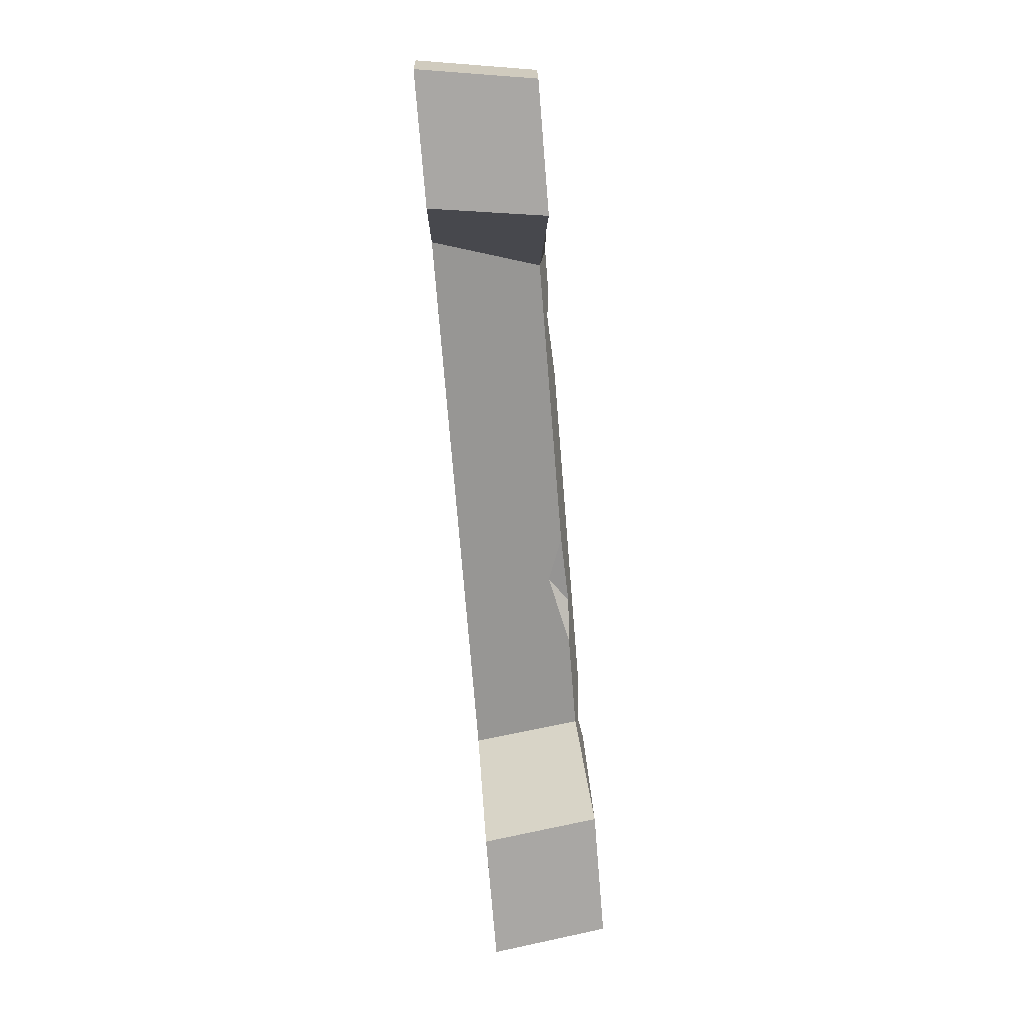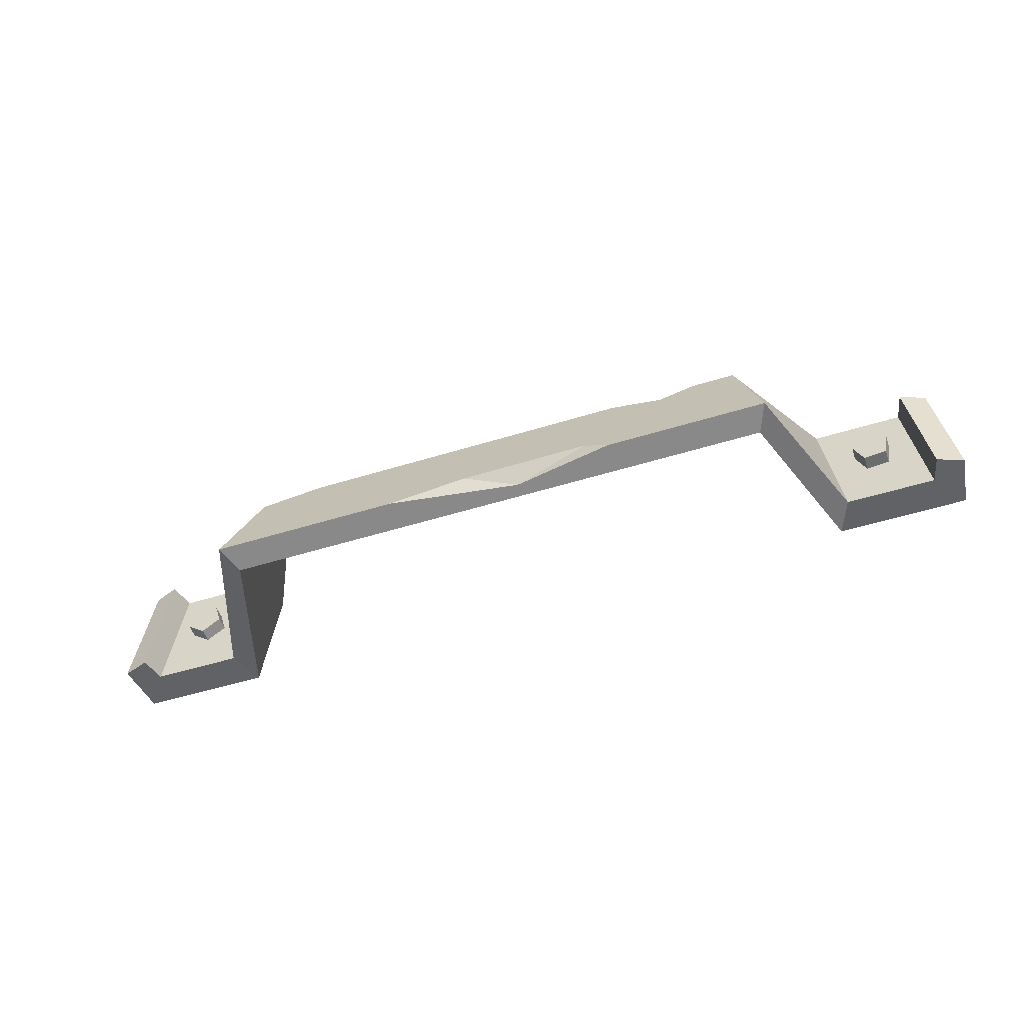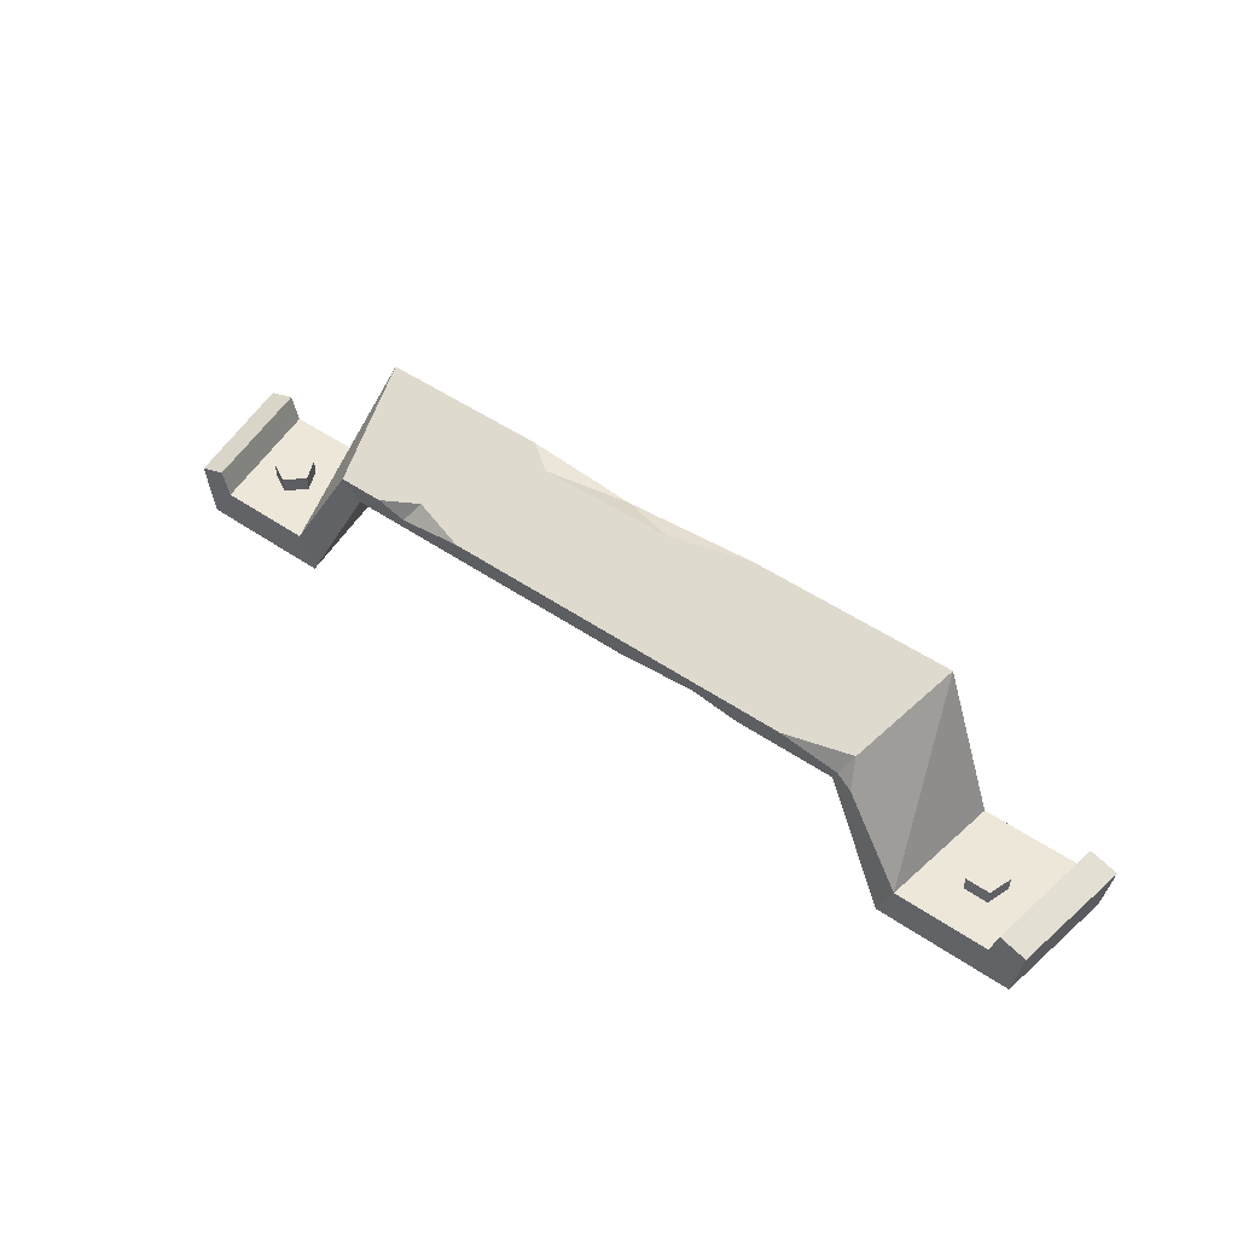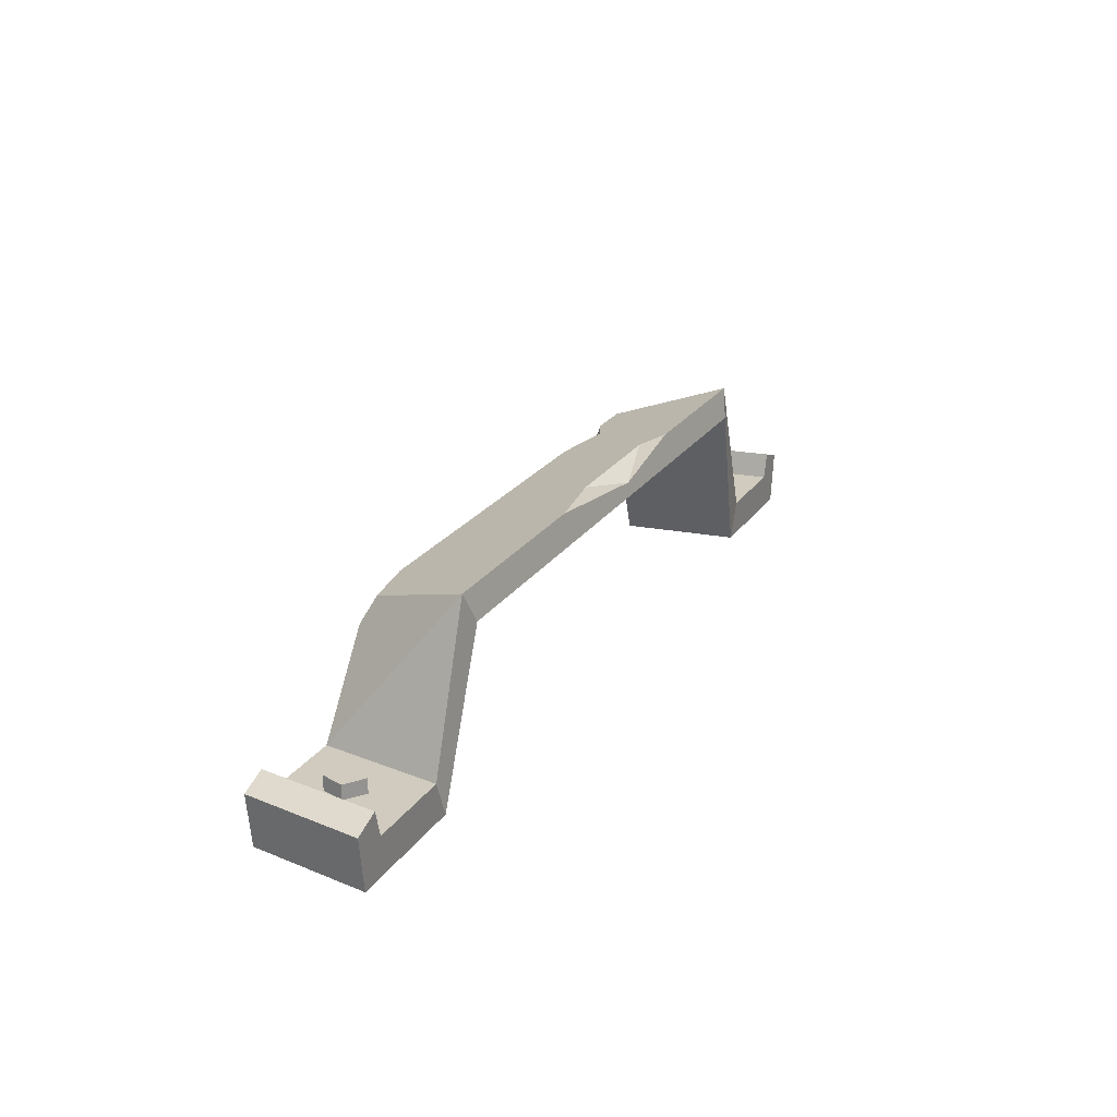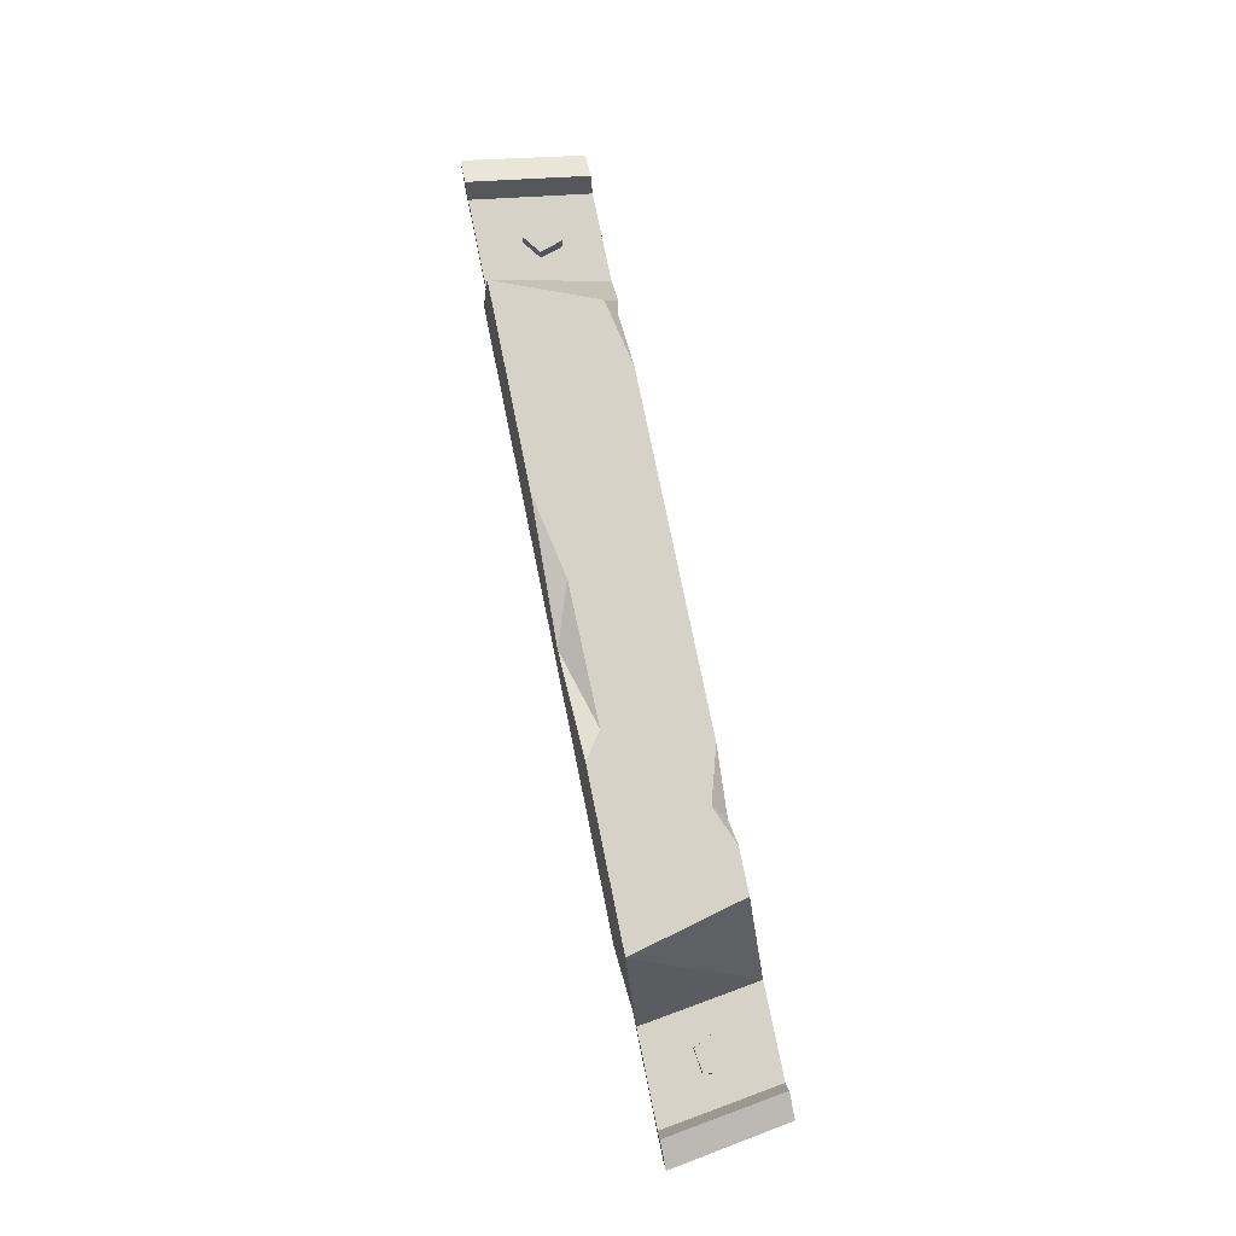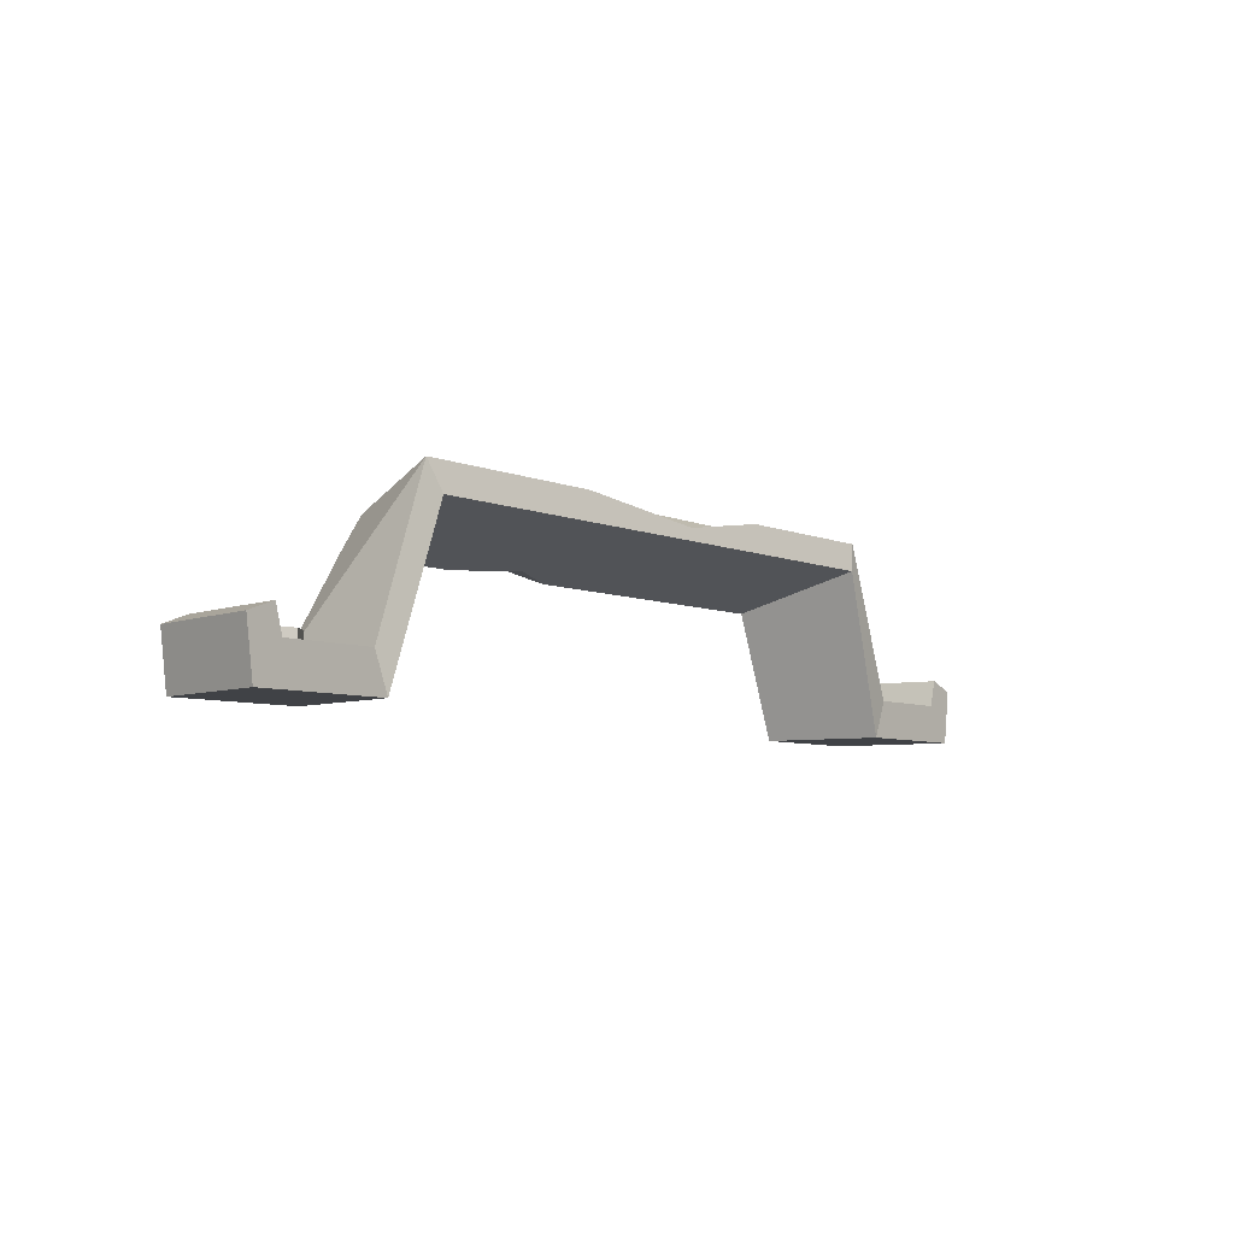
<metadata>
{"format":"obj","ext":"obj","renderer":"f3d","projection":"perspective","resolution":1024,"background":"white","views":[{"elev":-74.8,"azim":94.7,"up":"+Z"},{"elev":-50.7,"azim":18.8,"up":"+Y"},{"elev":49.8,"azim":-143.0,"up":"+Z"},{"elev":23.3,"azim":-64.4,"up":"+Z"},{"elev":77.7,"azim":78.4,"up":"+Z"},{"elev":-6.5,"azim":-50.6,"up":"+Z"}]}
</metadata>
<code>
v 60.31 -1.113 -8.938
v 60.96 2.325 -8.938
v 57.89 4.004 -8.938
v 55.35 1.603 -8.938
v 56.84 -1.559 -8.938
v 60.31 -1.113 -6.35
v 60.96 2.325 -6.35
v 57.89 4.004 -6.35
v 55.35 1.603 -6.35
v 56.84 -1.559 -6.35
v 58.27 1.052 -6.35
v -42.92 -9.329 9.846
v -44.78 -8.27 14.17
v -38.52 7.55 4.382
v -40.77 6.477 9.398
v 38.52 7.55 4.382
v 40.19 8.61 8.708
v 42.92 -9.329 9.846
v 44.78 -8.27 14.17
v -50.47 -8.325 -14.17
v -52.65 -8.325 -8.614
v -50.04 9.329 -8.614
v -47.96 9.329 -14.17
v 47.96 9.329 -14.17
v 50.04 9.329 -8.614
v 52.65 -8.325 -8.614
v 50.47 -8.325 -14.17
v -70.23 -8.325 -14.17
v -66.26 -8.325 -8.614
v -63.64 9.329 -8.614
v -67.45 9.329 -14.17
v 67.45 9.329 -14.17
v 63.64 9.329 -8.614
v 66.26 -8.325 -8.614
v 70.23 -8.325 -14.17
v -41.78 8.631 5.396
v -39.4 8.106 6.654
v -31.14 8.61 8.708
v 20.21 -8.27 14.17
v -15.4 -8.27 14.17
v -3.387 -5.861 13.39
v 16.36 -5.649 13.32
v 4.953 -8.865 11.74
v 20.25 8.61 8.708
v 33.69 8.61 8.708
v 29.97 8.13 6.75
v 28.22 6.256 9.47
v -24.09 7.55 4.382
v -6.429 7.55 4.382
v -17.5 7.968 6.087
v -13.42 5.021 5.201
v -71.33 -8.325 -6.155
v -67.3 -8.325 -4.685
v -64.64 9.329 -4.685
v -68.51 9.329 -6.155
v 68.51 9.329 -6.155
v 64.64 9.329 -4.685
v 67.3 -8.325 -4.685
v 71.33 -8.325 -6.155
v -55.5 0.1672 -9.02
v -56.58 3.495 -9.02
v -60.08 3.495 -9.02
v -61.16 0.1672 -9.02
v -58.33 -1.889 -9.02
v -55.5 0.1672 -6.432
v -56.58 3.495 -6.432
v -60.08 3.495 -6.432
v -61.16 0.1672 -6.432
v -58.33 -1.889 -6.432
v -58.33 1.087 -6.432
f 1 2 7 6
f 2 3 8 7
f 3 4 9 8
f 4 5 10 9
f 5 1 6 10
f 6 7 11
f 7 8 11
f 8 9 11
f 9 10 11
f 10 6 11
f 52 53 54 55
f 14 37 38 50 48
f 56 57 58 59
f 12 43 40 13
f 47 42 39 19
f 18 12 14 48 51 49 16
f 12 13 21 20
f 13 15 36 22
f 36 37 14 23 22
f 14 12 20 23
f 16 17 25 24
f 25 19 26
f 19 18 27 26
f 18 16 24 27
f 20 21 29 28
f 21 22 30 29
f 22 23 31 30
f 23 20 28 31
f 24 25 33 32
f 25 26 34 33
f 26 27 35 34
f 27 24 32 35
f 13 22 21
f 17 19 25
f 15 37 36
f 38 37 15
f 43 42 41
f 43 41 40
f 39 42 43
f 47 46 44
f 45 46 47
f 49 51 50
f 50 51 48
f 50 46 16 49
f 50 38 44 46
f 16 46 45 17
f 47 19 17 45
f 13 40 41 38 15
f 38 41 42 47 44
f 18 19 39 43
f 18 43 12
f 28 29 53 52
f 29 30 54 53
f 30 31 55 54
f 31 28 52 55
f 32 33 57 56
f 33 34 58 57
f 34 35 59 58
f 35 32 56 59
f 60 61 66 65
f 61 62 67 66
f 62 63 68 67
f 63 64 69 68
f 64 60 65 69
f 65 66 70
f 66 67 70
f 67 68 70
f 68 69 70
f 69 65 70

</code>
